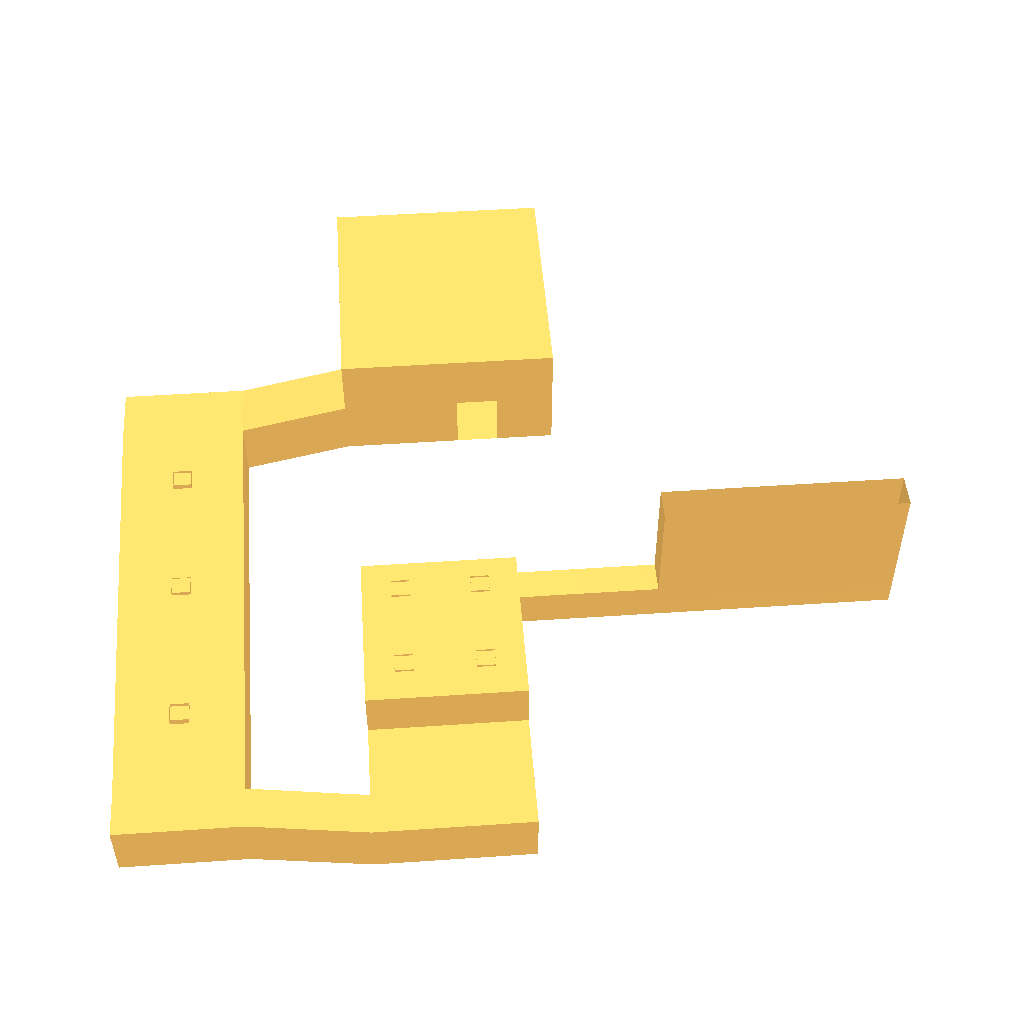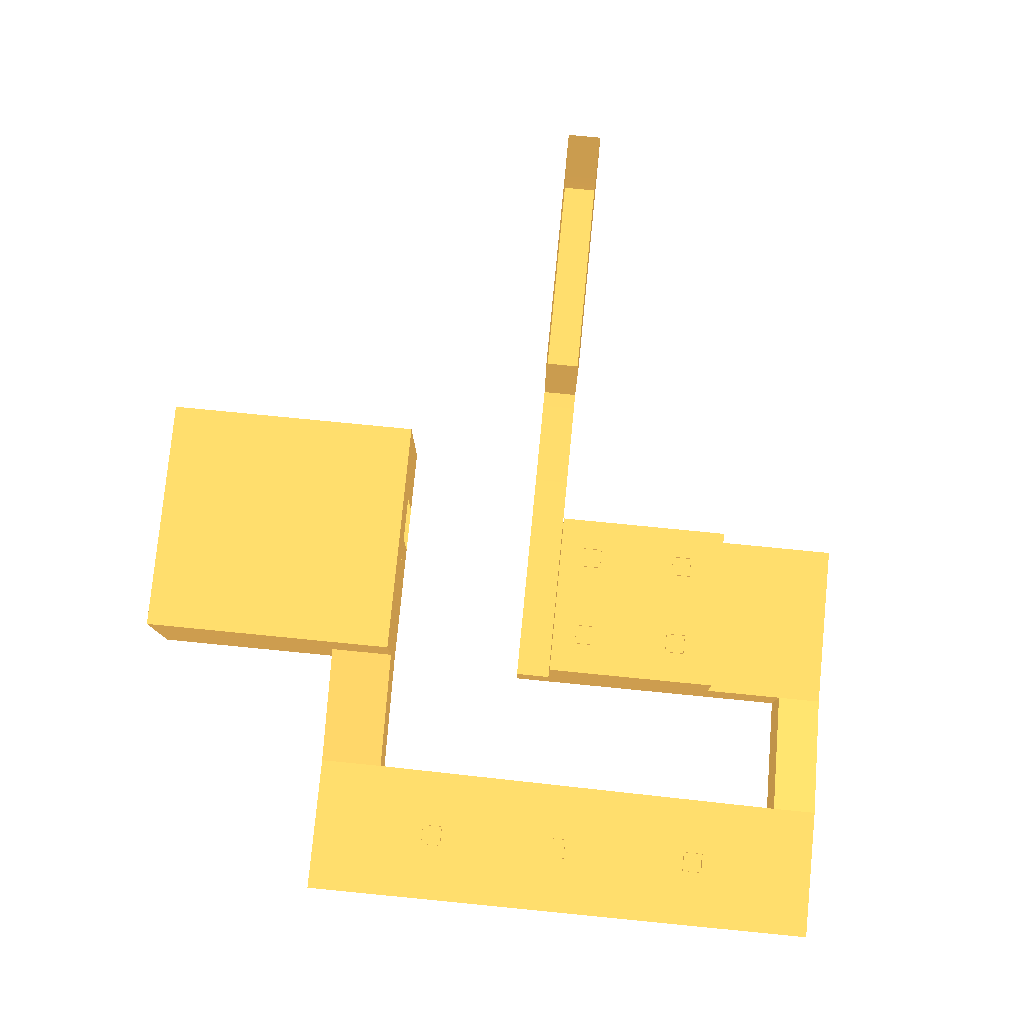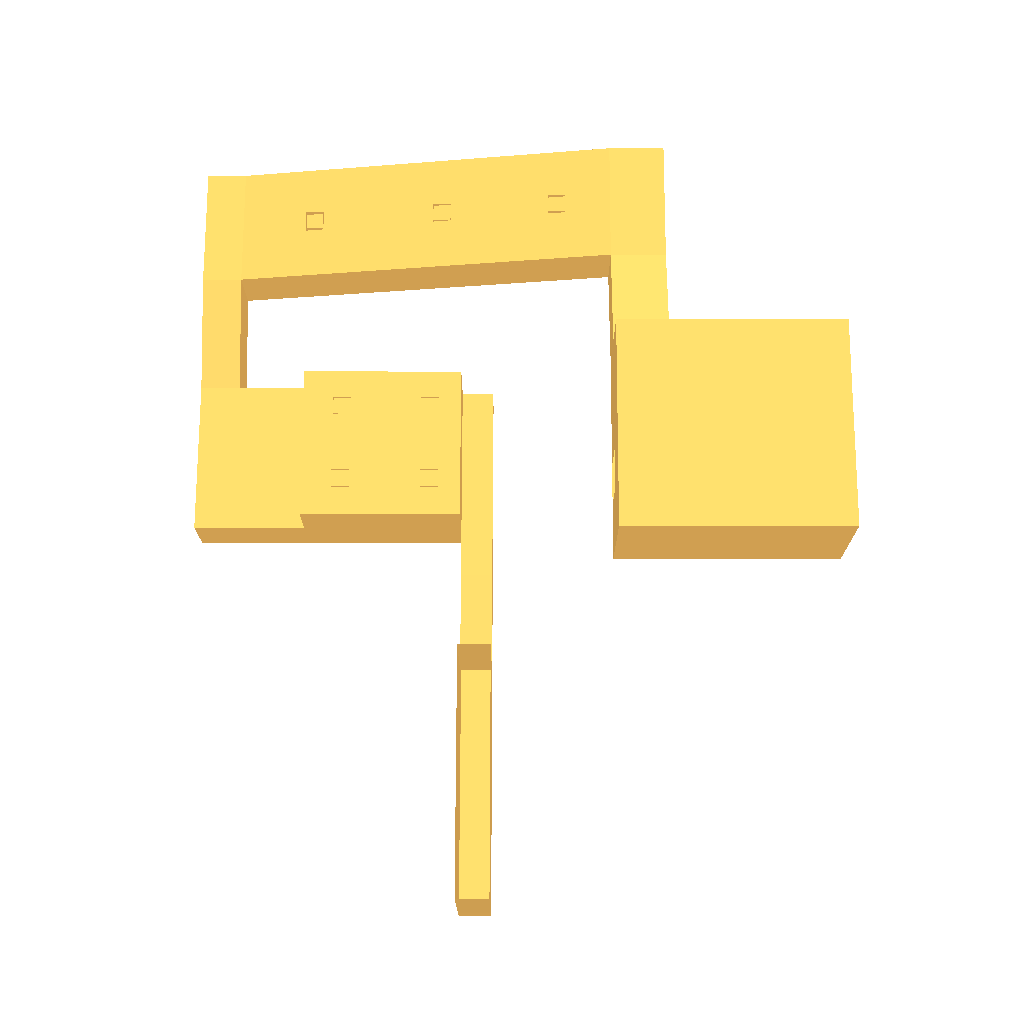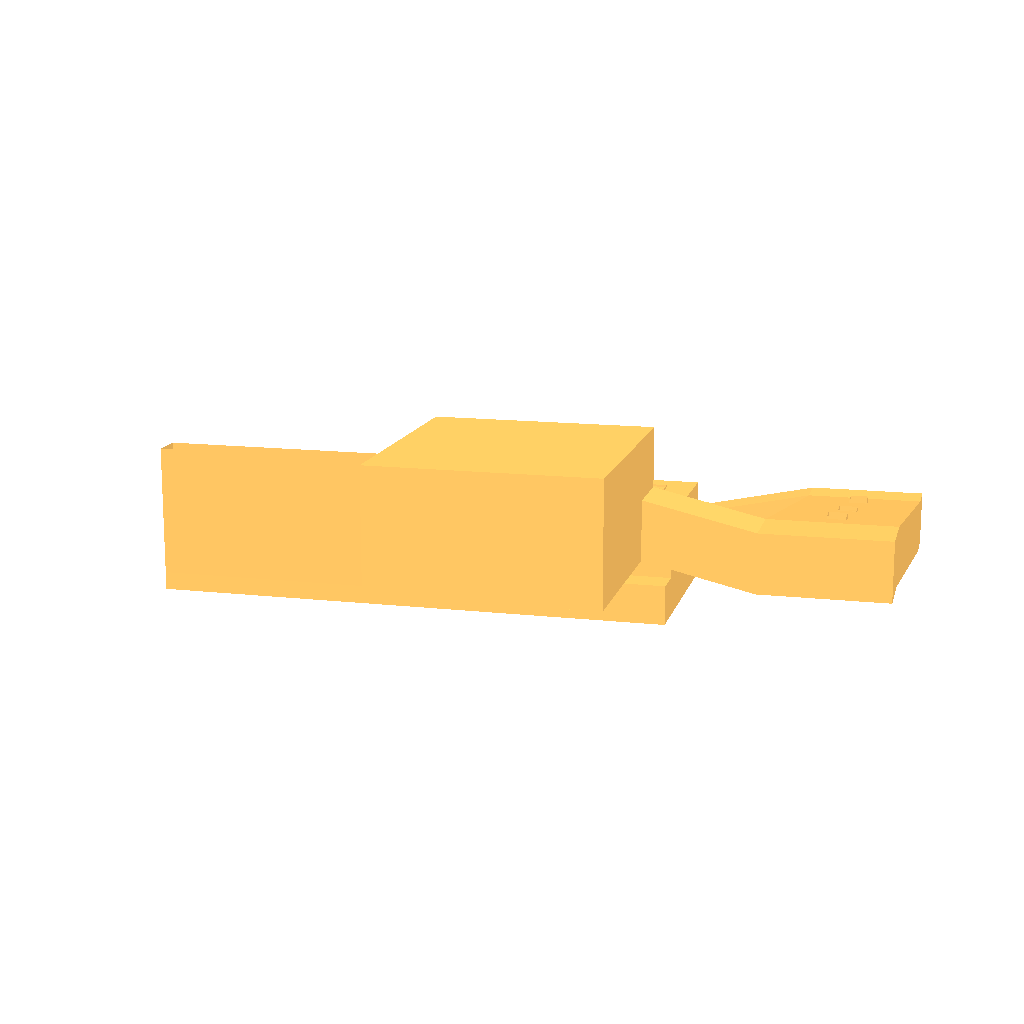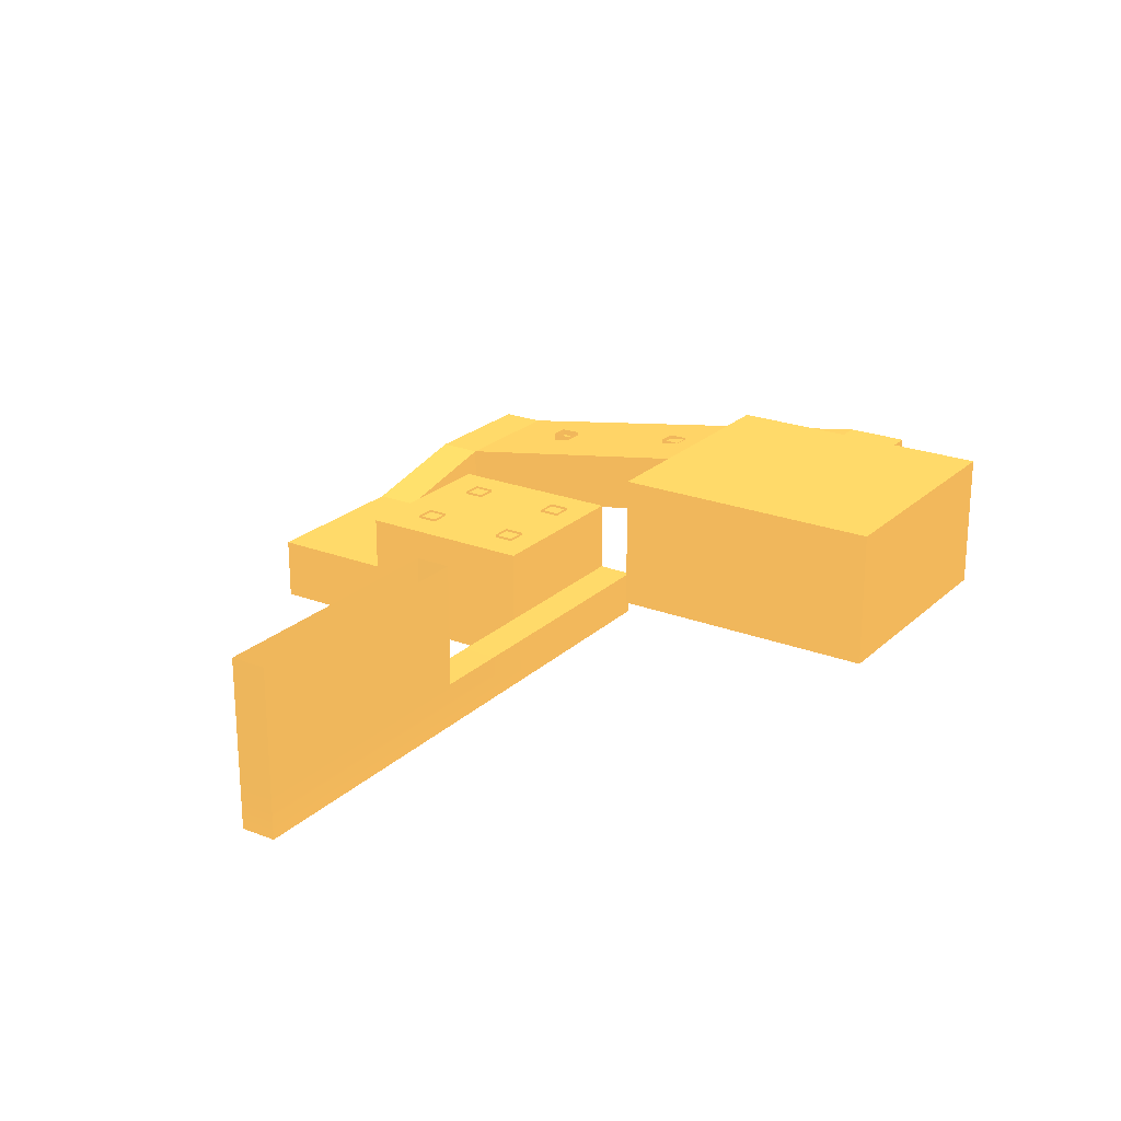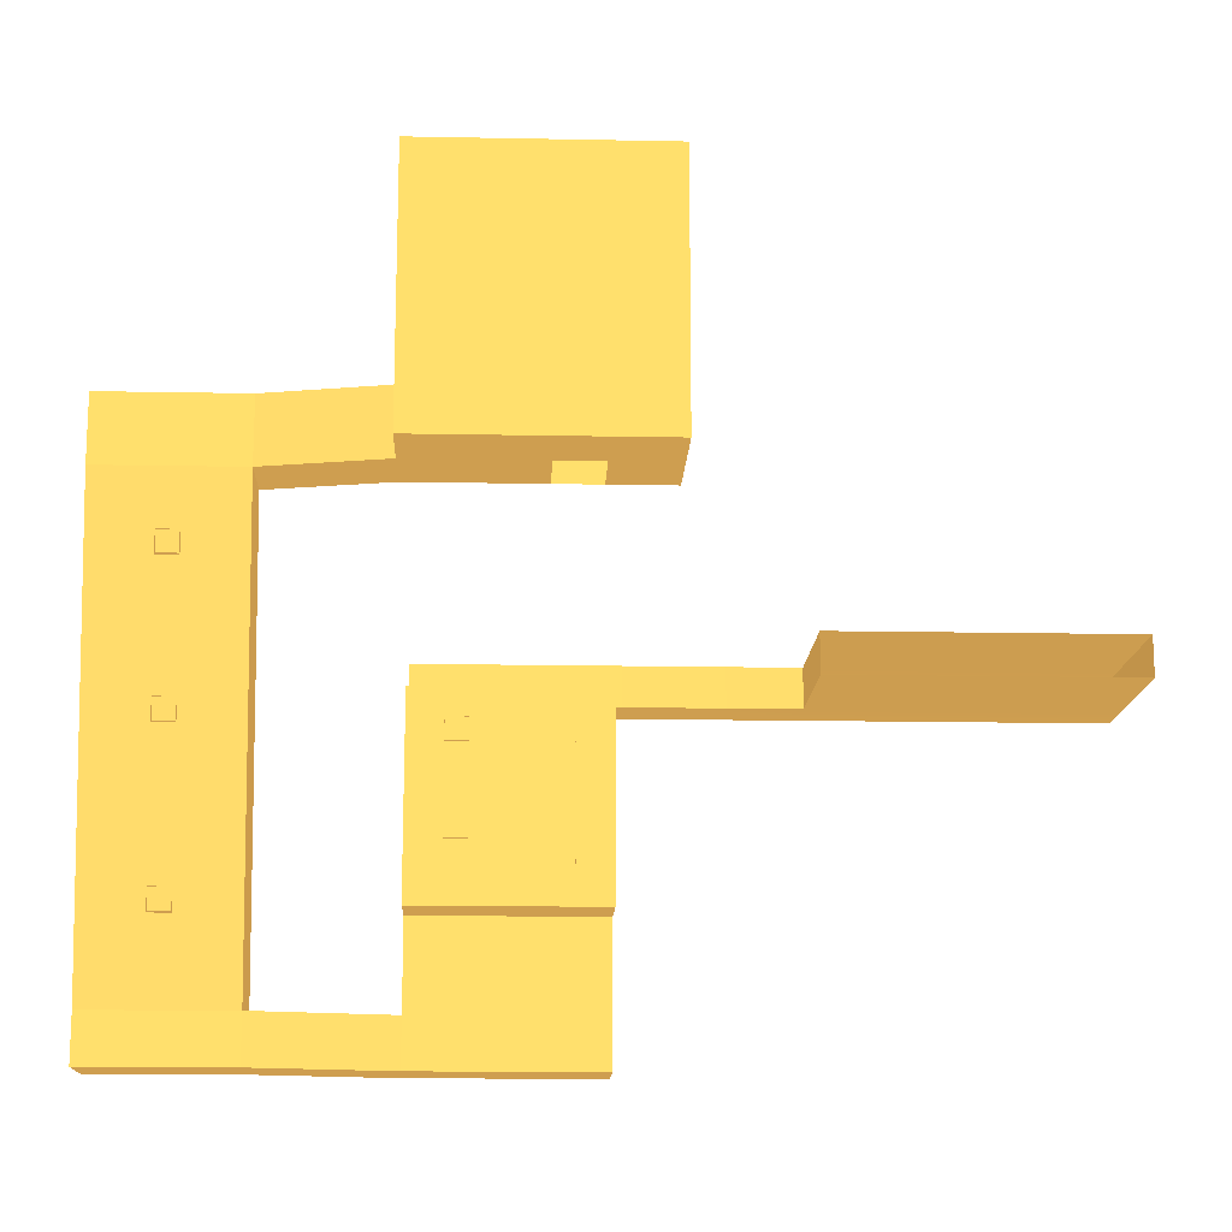
<metadata>
{"format":"obj","ext":"obj","renderer":"f3d","projection":"perspective","resolution":1024,"background":"white","views":[{"elev":49.5,"azim":175.7,"up":"+Y"},{"elev":78.9,"azim":95.6,"up":"+Y"},{"elev":72.8,"azim":-89.9,"up":"+Y"},{"elev":13.5,"azim":14.4,"up":"+Y"},{"elev":22.8,"azim":-56.5,"up":"+Y"},{"elev":-14.7,"azim":177.6,"up":"+Z"}]}
</metadata>
<code>
o path_no_receive_shadow
v 26 195.1 -116 0.6198 0.4745 0.2392
v 26 195.1 -120 0.6198 0.4745 0.2392
v 26 181.1 -116 0.6198 0.4745 0.2392
v 26 181.1 -120 0.6198 0.4745 0.2392
v 26 176.1 -116 0.6277 0.4784 0.2392
v 26 176.1 -120 0.6277 0.4784 0.2392
v 56 195.1 -116 0.6198 0.4745 0.2392
v 56 195.1 -120 0.6198 0.4745 0.2392
v 56 181.1 -116 0.6198 0.4745 0.2392
v 56 181.1 -120 0.6198 0.4745 0.2392
v 56 176.1 -116 0.6277 0.4784 0.2392
v 56 176.1 -120 0.6277 0.4784 0.2392
v 74 181.1 -116 0.6277 0.4784 0.2392
v 74 181.1 -120 0.6277 0.4784 0.2392
v 74 176.1 -116 0.6277 0.4784 0.2392
v 74 176.1 -120 0.6277 0.4784 0.2392
v 93 176.1 -120 0.6277 0.4784 0.2392
v 93 176.1 -116 0.6277 0.4784 0.2392
v 93 181.1 -120 0.6277 0.4784 0.2392
v 93 181.1 -116 0.6277 0.4784 0.2392
v 74 189.1 -120 0.6277 0.4784 0.2392
v 93 189.1 -120 0.6277 0.4784 0.2392
v 74 183.1 -140 0.6277 0.4784 0.2392
v 74 176.1 -140 0.6277 0.4784 0.2392
v 93 176.1 -140 0.6277 0.4784 0.2392
v 93 183.1 -140 0.6277 0.4784 0.2392
v 74 189.1 -140 0.6277 0.4784 0.2392
v 93 189.1 -140 0.6277 0.4784 0.2392
v 74 183.1 -149 0.6277 0.4784 0.2392
v 74 176.1 -149 0.6277 0.4784 0.2392
v 93 176.1 -149 0.6277 0.4784 0.2392
v 93 183.1 -149 0.6277 0.4784 0.2392
v 74 183.1 -154 0.6277 0.4784 0.2392
v 74 176.1 -154 0.6277 0.4784 0.2392
v 93 176.1 -154 0.6277 0.4784 0.2392
v 93 183.1 -154 0.6277 0.4784 0.2392
v 107 179.1 -149 0.6277 0.4784 0.2392
v 107 186.1 -149 0.6277 0.4784 0.2392
v 107 179.1 -154 0.6277 0.4784 0.2392
v 107 186.1 -154 0.6277 0.4784 0.2392
v 122 179.1 -149 0.6277 0.4784 0.2392
v 122 186.1 -149 0.6277 0.4784 0.2392
v 122 179.1 -154 0.6277 0.4784 0.2392
v 122 186.1 -154 0.6277 0.4784 0.2392
v 107 187.1 -101 0.6277 0.4784 0.2392
v 107 194.1 -101 0.6277 0.4784 0.2392
v 122 187.1 -101 0.6277 0.4784 0.2392
v 122 194.1 -101 0.6277 0.4784 0.2392
v 107 187.1 -94 0.6277 0.4784 0.2392
v 107 194.1 -94 0.6277 0.4784 0.2392
v 122 187.1 -94 0.6277 0.4784 0.2392
v 122 194.1 -94 0.6277 0.4784 0.2392
v 94 190.1 -101 0.6277 0.4784 0.2392
v 94 197.1 -101 0.6277 0.4784 0.2392
v 94 190.1 -94 0.6277 0.4784 0.2392
v 94 197.1 -94 0.6277 0.4784 0.2392
v 94 190.1 -73 0.6277 0.4784 0.2392
v 94 197.1 -73 0.6277 0.4784 0.2392
v 94 204.1 -101 0.6277 0.4784 0.2392
v 94 204.1 -94 0.6277 0.4784 0.2392
v 94 204.1 -73 0.6277 0.4784 0.2392
v 68 190.1 -101 0.6277 0.4784 0.2392
v 68 197 -101 0.6277 0.4784 0.2392
v 68 204.1 -101 0.6277 0.4784 0.2392
v 68 190.1 -73 0.6277 0.4784 0.2392
v 68 197.1 -73 0.6277 0.4784 0.2392
v 68 204.1 -73 0.6277 0.4784 0.2392
v 94 190.1 -101 0.6277 0.4784 0.2392
v 94 197 -101 0.6277 0.4784 0.2392
v 80 190.1 -101 0.6277 0.4784 0.2392
v 80 197 -101 0.6277 0.4784 0.2392
v 75 190.1 -101 0.6277 0.4784 0.2392
v 75 197 -101 0.6277 0.4784 0.2392
v 77.56 175.9 -122.8 0.6277 0.4784 0.2392
v 77.56 189.3 -122.8 0.6277 0.4784 0.2392
v 77.56 175.9 -125 0.6277 0.4784 0.2392
v 77.56 189.3 -125 0.6277 0.4784 0.2392
v 79.8 175.9 -122.8 0.6277 0.4784 0.2392
v 79.8 189.3 -122.8 0.6277 0.4784 0.2392
v 79.8 175.9 -125 0.6277 0.4784 0.2392
v 79.8 189.3 -125 0.6277 0.4784 0.2392
v 87.2 175.9 -122.8 0.6277 0.4784 0.2392
v 87.2 189.3 -122.8 0.6277 0.4784 0.2392
v 87.2 175.9 -125 0.6277 0.4784 0.2392
v 87.2 189.3 -125 0.6277 0.4784 0.2392
v 89.44 175.9 -122.8 0.6277 0.4784 0.2392
v 89.44 189.3 -122.8 0.6277 0.4784 0.2392
v 89.44 175.9 -125 0.6277 0.4784 0.2392
v 89.44 189.3 -125 0.6277 0.4784 0.2392
v 77.56 175.9 -133.9 0.6277 0.4784 0.2392
v 77.56 189.3 -133.9 0.6277 0.4784 0.2392
v 77.56 175.9 -136.2 0.6277 0.4784 0.2392
v 77.56 189.3 -136.2 0.6277 0.4784 0.2392
v 79.8 175.9 -133.9 0.6277 0.4784 0.2392
v 79.8 189.3 -133.9 0.6277 0.4784 0.2392
v 79.8 175.9 -136.2 0.6277 0.4784 0.2392
v 79.8 189.3 -136.2 0.6277 0.4784 0.2392
v 87.2 175.9 -133.9 0.6277 0.4784 0.2392
v 87.2 189.3 -133.9 0.6277 0.4784 0.2392
v 87.2 175.9 -136.2 0.6277 0.4784 0.2392
v 87.2 189.3 -136.2 0.6277 0.4784 0.2392
v 89.44 175.9 -133.9 0.6277 0.4784 0.2392
v 89.44 189.3 -133.9 0.6277 0.4784 0.2392
v 89.44 175.9 -136.2 0.6277 0.4784 0.2392
v 89.44 189.3 -136.2 0.6277 0.4784 0.2392
v 113.4 185.4 -106.7 0.6277 0.4784 0.2392
v 113.4 193.4 -106.7 0.6277 0.4784 0.2392
v 113.4 185.4 -109 0.6277 0.4784 0.2392
v 113.4 193.4 -109 0.6277 0.4784 0.2392
v 115.6 185.4 -106.7 0.6277 0.4784 0.2392
v 115.6 193.4 -106.7 0.6277 0.4784 0.2392
v 115.6 185.4 -109 0.6277 0.4784 0.2392
v 115.6 193.4 -109 0.6277 0.4784 0.2392
v 113.4 182.8 -121.5 0.6277 0.4784 0.2392
v 113.4 190.8 -121.5 0.6277 0.4784 0.2392
v 113.4 182.8 -123.8 0.6277 0.4784 0.2392
v 113.4 190.8 -123.8 0.6277 0.4784 0.2392
v 115.6 182.8 -121.5 0.6277 0.4784 0.2392
v 115.6 190.8 -121.5 0.6277 0.4784 0.2392
v 115.6 182.8 -123.8 0.6277 0.4784 0.2392
v 115.6 190.8 -123.8 0.6277 0.4784 0.2392
v 113.4 180.3 -138.3 0.6277 0.4784 0.2392
v 113.4 188.3 -138.3 0.6277 0.4784 0.2392
v 113.4 180.3 -140.5 0.6277 0.4784 0.2392
v 113.4 188.3 -140.5 0.6277 0.4784 0.2392
v 115.6 180.3 -138.3 0.6277 0.4784 0.2392
v 115.6 188.3 -138.3 0.6277 0.4784 0.2392
v 115.6 180.3 -140.5 0.6277 0.4784 0.2392
v 115.6 188.3 -140.5 0.6277 0.4784 0.2392
f 1 4 2
f 3 6 4
f 8 9 7
f 7 3 1
f 10 2 4
f 5 12 6
f 3 11 5
f 12 4 6
f 11 16 12
f 9 15 11
f 10 13 9
f 12 14 10
f 13 18 15
f 14 20 13
f 26 31 25
f 15 17 16
f 21 19 14
f 21 23 27
f 17 24 16
f 19 25 17
f 22 26 19
f 21 28 22
f 24 14 16
f 18 19 17
f 24 29 23
f 25 30 24
f 27 26 28
f 23 32 26
f 29 36 32
f 31 34 30
f 30 33 29
f 35 33 34
f 36 39 40
f 36 38 32
f 31 39 35
f 32 37 31
f 40 42 38
f 38 45 37
f 37 43 39
f 39 44 40
f 42 43 41
f 37 47 41
f 42 46 38
f 42 47 48
f 48 50 46
f 46 53 45
f 45 51 47
f 47 52 48
f 50 51 49
f 45 55 49
f 50 54 46
f 50 55 56
f 55 58 56
f 58 60 56
f 56 59 54
f 63 59 64
f 64 66 63
f 63 65 62
f 65 58 57
f 66 61 58
f 65 53 62
f 59 67 64
f 69 70 68
f 62 73 63
f 75 76 74
f 77 80 76
f 81 78 80
f 79 74 78
f 83 84 82
f 85 88 84
f 89 86 88
f 87 82 86
f 91 92 90
f 93 96 92
f 97 94 96
f 95 90 94
f 99 100 98
f 101 104 100
f 105 102 104
f 103 98 102
f 107 108 106
f 109 112 108
f 113 110 112
f 111 106 110
f 115 116 114
f 117 120 116
f 121 118 120
f 119 114 118
f 123 124 122
f 125 128 124
f 129 126 128
f 127 122 126
f 1 3 4
f 3 5 6
f 8 10 9
f 7 9 3
f 10 8 2
f 5 11 12
f 3 9 11
f 12 10 4
f 11 15 16
f 9 13 15
f 10 14 13
f 12 16 14
f 13 20 18
f 14 19 20
f 26 32 31
f 15 18 17
f 21 22 19
f 21 14 23
f 17 25 24
f 19 26 25
f 22 28 26
f 21 27 28
f 24 23 14
f 18 20 19
f 24 30 29
f 25 31 30
f 27 23 26
f 23 29 32
f 29 33 36
f 31 35 34
f 30 34 33
f 35 36 33
f 36 35 39
f 36 40 38
f 31 37 39
f 32 38 37
f 40 44 42
f 38 46 45
f 37 41 43
f 39 43 44
f 42 44 43
f 37 45 47
f 42 48 46
f 42 41 47
f 48 52 50
f 46 54 53
f 45 49 51
f 47 51 52
f 50 52 51
f 45 53 55
f 50 56 54
f 50 49 55
f 55 57 58
f 58 61 60
f 56 60 59
f 63 69 59
f 64 67 66
f 63 66 65
f 65 66 58
f 66 67 61
f 65 57 53
f 59 61 67
f 69 71 70
f 62 72 73
f 75 77 76
f 77 81 80
f 81 79 78
f 79 75 74
f 83 85 84
f 85 89 88
f 89 87 86
f 87 83 82
f 91 93 92
f 93 97 96
f 97 95 94
f 95 91 90
f 99 101 100
f 101 105 104
f 105 103 102
f 103 99 98
f 107 109 108
f 109 113 112
f 113 111 110
f 111 107 106
f 115 117 116
f 117 121 120
f 121 119 118
f 119 115 114
f 123 125 124
f 125 129 128
f 129 127 126
f 127 123 122
l 73 71

</code>
